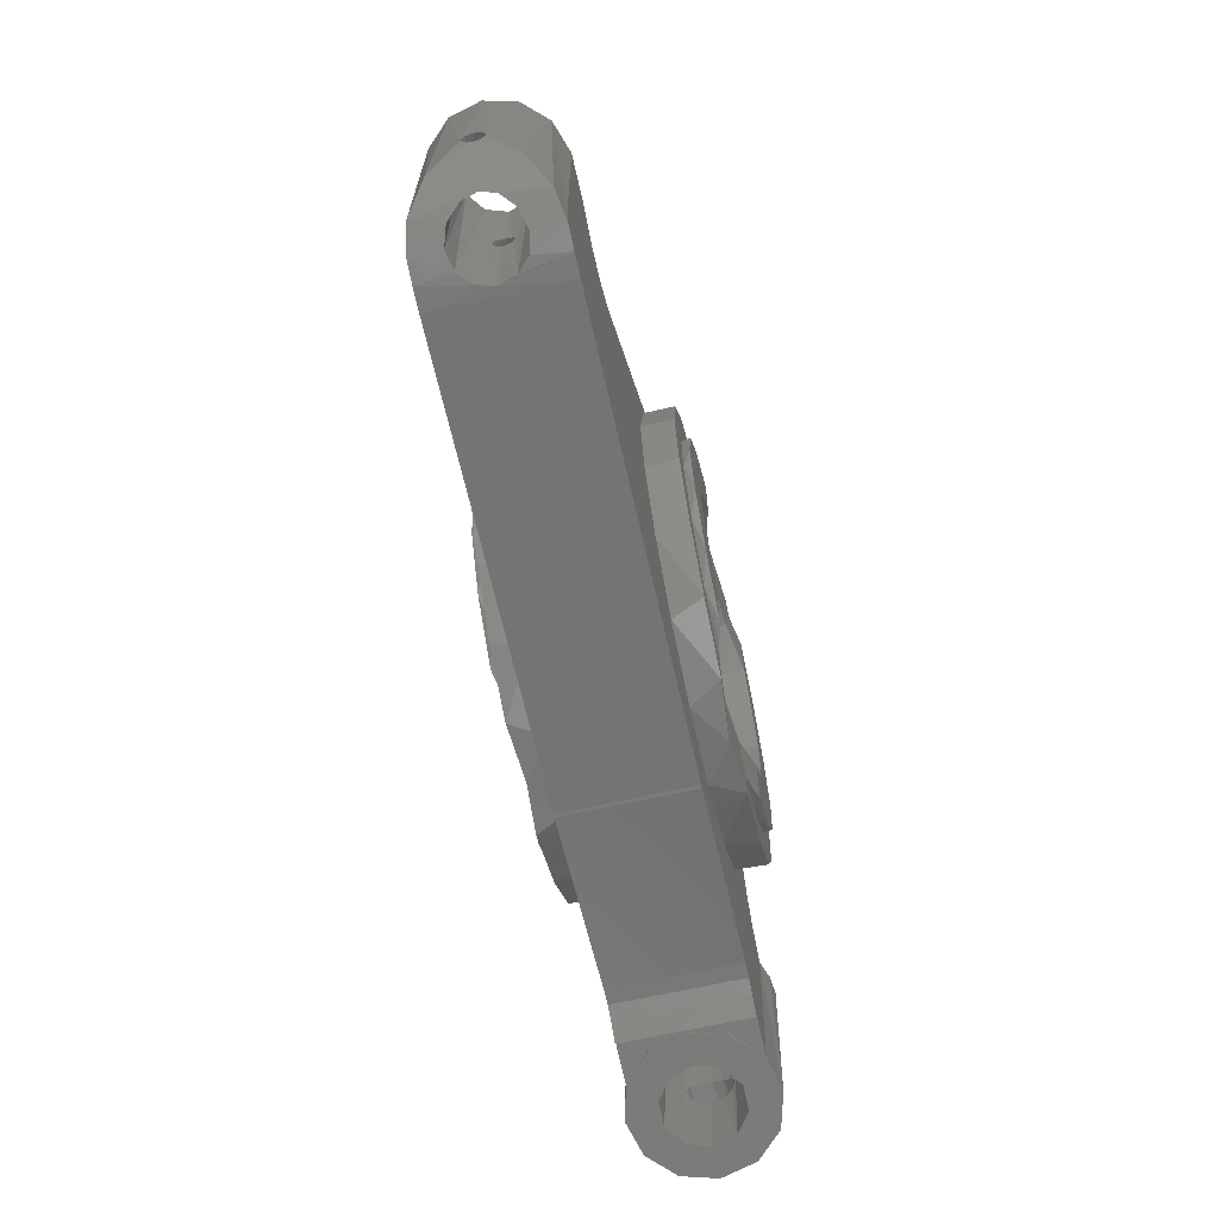
<metadata>
{"format":"stl","ext":"stl","renderer":"f3d","projection":"perspective","resolution":1024,"background":"white","views":[{"elev":-66.5,"azim":102.8,"up":"+Z"}]}
</metadata>
<code>
# stl→obj: 433 verts, 886 faces
v 117 14.97 -60
v 117 15 -15
v 117 14.97 -15
v 106.2 11.34 -15
v 124.1 12.65 -15
v 117 15 -60
v 116 15 -60
v 106.2 15 -15
v 111.1 15 -69.47
v 116.5 14.99 -60
v 122.2 13.67 -64.06
v 116 15 -67.91
v 117 -15 -60
v 117 -14.97 -60
v 117 -14.97 -15
v 122.2 -13.65 -64.02
v 117 -15 -15
v 106.2 -15 -15
v 124.1 -12.65 -15
v 116.5 -14.99 -60
v 116 -15 -60
v 90.85 -15 -19.41
v 83.82 15 -15
v 83.82 -15 -15
v 39.14 15 34.99
v 106 -15 -70
v 52.5 -15 6.429e-15
v 39.14 -15 34.99
v 49.05 -15 18.73
v 90.85 15 -19.41
v 0.7961 15 -70
v 40.22 15 -33.75
v 49.05 15 18.73
v 52.5 15 6.429e-15
v 49.33 15 -17.95
v 99.15 -15 -19.41
v 99.15 15 -19.41
v 106 15 -70
v 102.6 6.78 -17.92
v 101 -0.003194 -18.75
v 101.6 4.226 -15
v 113.6 7.532 -15
v 102.6 -6.788 -17.92
v 101.6 -4.226 -15
v 106.2 -11.34 -15
v 109.6 -4.656 -15
v 129.2 -7.212 -15
v 118.4 -7.532 -15
v 113.6 -7.532 -15
v 111.1 -15 -69.47
v 116 -15 -67.91
v 108.1 0 -15
v 109.6 4.656 -15
v 118.4 7.532 -15
v 129.2 7.212 -15
v 127.6 9.507 -57.58
v 123.9 0 -15
v 131 0 -15
v 130.8 2.5 -47.6
v 122.4 4.656 -15
v 122.4 -4.656 -15
v 130.9 -1.759 -45.75
v 130.9 1.759 -45.75
v 131 0.0002037 -45.02
v 127.7 -9.332 -57.34
v 130.8 -2.487 -47.88
v 130.8 -2.5 -47.6
v 130.8 -2.445 -48.16
v 108.1 9.699e-16 -36.68
v 108.5 2.5 -39.49
v 108.3 1.749 -37.51
v 112.1 -6.917 -69.23
v 109.2 -4.049 -69.79
v 108.5 -2.5 -39.49
v 108.3 -1.744 -37.5
v 116.2 -7.916 -67.8
v 120.3 -6.67 -65.52
v 123.5 -2.5 -44.96
v 123.1 -3.532 -63.25
v 123.9 -9.699e-16 -42.44
v 123.7 -1.723 -43.11
v 120.3 6.681 -65.54
v 123.7 1.722 -43.11
v 123.1 3.553 -63.26
v 123.5 2.5 -44.96
v 116.2 7.917 -67.81
v 112.1 6.911 -69.24
v 109.2 4.045 -69.8
v -71.26 2.88 -21.36
v -72.31 15 -21.58
v -72.51 15 -21.61
v -76.15 16.49 -22.19
v -72.51 5.467 -21.61
v -77.2 9.02 -22.35
v -88.61 14.72 -24.16
v -83.04 9.084 -23.28
v -65.34 -15 -18.38
v -65.34 15 -18.38
v -64.59 15 -70.35
v -70.82 6.217e-14 -21.24
v -72.39 17 -72.21
v -60.85 -15 -12.15
v -60.85 15 -12.15
v -49.04 -15 18.74
v -54.81 15 -68.78
v -49.04 15 18.74
v -51.63 15 9.536
v -52.5 15 -6.402e-15
v -64.59 -15 -70.35
v -54.81 -15 -68.78
v -51.63 -15 9.536
v -52.5 -15 -6.402e-15
v -54.61 -15 -70
v -71.26 -2.879 -21.36
v -72.31 -15 -21.58
v -72.51 -5.467 -21.61
v -72.51 -15 -21.61
v -80.64 -16.99 -22.9
v -77.2 -9.02 -22.35
v -88.85 -14.58 -24.2
v -64.78 -5.599 -71.01
v -67.23 -2.5 -46.08
v -67.29 -1.166e-15 -43.56
v -67.34 -1.743 -44.29
v -67.23 2.5 -46.08
v -67.34 1.738 -44.28
v -64.78 5.599 -71.01
v -62.99 -1.776e-15 -70.72
v -94.83 -8.376 -25.14
v -87.8 -5.634 -24.03
v -89.62 3.197e-14 -24.32
v -86.56 1.166e-15 -43.68
v -97.01 0 -25.49
v -87.8 5.634 -24.03
v -84.06 5.4 -48.75
v -84.9 4.707 -46.2
v -86.05 2.723 -44.34
v -83.04 -9.084 -23.28
v -75.3 -9.058 -72.67
v -80 -5.599 -73.42
v -84.06 -5.4 -48.75
v -84.9 -4.701 -46.19
v -86.06 -2.707 -44.34
v -69.49 -9.058 -71.75
v -80.79 -14.72 -73.54
v -72.4 -17 -72.21
v -86.94 -8.499 -74.52
v -93.94 -5.745 -38.48
v -94.76 8.503 -25.13
v -95.21 -9.631e-15 -36.85
v -94.9 -2.852 -37.23
v -86.93 8.503 -74.52
v -90.28 5.745 -61.57
v -94.9 2.852 -37.23
v -93.94 5.745 -38.48
v -80.22 17 -22.83
v -80.79 14.72 -73.54
v -69.49 9.058 -71.75
v -75.3 9.058 -72.67
v -80 5.599 -73.42
v 0.7961 -15 -70
v 108.1 0 -69.91
v 9.114 -15 -51.7
v 49.33 -15 -17.95
v 40.22 -15 -33.75
v 26.25 -15 -45.47
v -6.241e-14 15 -70.13
v 26.25 15 -45.47
v 9.114 15 -51.7
v -9.114 -15 -51.7
v -6.437e-14 -15 -70.13
v 130.6 -1.963 -49.2
v 130.5 1.085 -49.9
v 130.5 -1.093 -49.9
v 130.5 -0.004684 -50.15
v 123.9 -9.699e-16 -62.43
v 130.8 2.486 -47.88
v 130.8 2.445 -48.16
v 130.6 1.958 -49.2
v 123.7 1.744 -46.94
v -64 14.72 -70.88
v -81.8 1.776e-15 -73.7
v -89.19 0 -74.87
v -90.98 -2.082e-15 -63.52
v -90.81 2.852 -63.06
v -90.28 -5.745 -61.57
v -90.81 -2.852 -63.06
v -64 -14.73 -70.89
v -57.85 -8.501 -69.91
v -58.1 -8.745 -69.31
v -57.85 8.5 -69.91
v -55.6 -0.004386 -69.55
v -55.7 -1.776e-14 -68.93
v -58.1 8.745 -69.31
v -84.87 1.166e-15 -54.35
v -84.07 -4.702 -51.44
v -84.59 -2.707 -53.57
v -84.07 4.706 -51.43
v -84.59 2.724 -53.56
v -66.51 -1.166e-15 -48.5
v -66.77 1.738 -47.83
v -66.78 -1.743 -47.83
v -90.56 -6.393 -59.78
v -91.75 -3.615 -60.9
v -95.13 -3.615 -39.57
v -90.91 -7.687 -57.62
v -91.36 -9.333 -54.78
v -93.65 -6.393 -40.27
v -90.67 -6.795 -59.08
v -95.74 -6.705e-15 -39.08
v -92.18 1.361e-15 -61.56
v -91.75 3.615 -60.9
v 29.02 -22.5 -43.75
v 13.36 -22.5 -42.97
v 13.36 -22.5 -50.77
v 11.14 -22.13 -30.53
v -3.699e-14 -21.3 -52.5
v 27.74 -22.5 -35.44
v 17.24 -23.31 -41.57
v 38.5 -22.5 -23.29
v 33.72 -24.3 -29.79
v 21 -24.3 -39.8
v 41.58 -22.5 -32.05
v 44.26 -22.5 -8.113
v 42.09 -24.3 -15.92
v 49.7 -22.5 -16.93
v 44.26 -22.5 8.113
v 45 -24.3 -1.532e-14
v 41.58 -22.5 32.05
v 38.5 -22.5 23.29
v 42.09 -24.3 15.92
v 29.02 -22.5 43.75
v 27.74 -22.5 35.44
v 33.72 -24.3 29.79
v 13.36 -22.5 50.77
v 13.36 -22.5 42.97
v 17.24 -23.31 41.57
v 21 -24.3 39.8
v -2.653e-14 -21.3 52.5
v 11.09 -22.13 30.55
v 21 -24.3 24.8
v 13.36 22.5 50.77
v -3.215e-15 21.3 52.5
v 29.02 22.5 43.75
v 49.7 -22.5 16.93
v 52.5 -22.5 6.429e-15
v -27.74 -22.5 -35.44
v -29.02 -22.5 -43.75
v -13.36 -22.5 -50.77
v -26.25 -15 -45.47
v -13.36 -22.5 -42.97
v -38.5 -22.5 -23.29
v -41.58 -22.5 -32.05
v -40.22 -15 -33.75
v -49.7 -22.5 16.93
v -49.7 -22.5 -16.93
v -49.33 -15 -17.95
v -44.26 -22.5 -8.113
v -52.5 -22.5 -6.429e-15
v -44.26 -22.5 8.113
v -41.58 -22.5 32.05
v -38.5 -22.5 23.29
v -29.02 -22.5 43.75
v -41.58 22.5 32.05
v -49.7 22.5 16.93
v -13.36 -22.5 42.97
v -13.36 -22.5 50.77
v -29.02 22.5 43.75
v -27.74 -22.5 35.44
v -11.14 -22.13 30.53
v -13.36 22.5 50.77
v -17.24 -23.31 41.57
v -33.72 -24.3 29.79
v -21 -24.3 39.8
v -42.09 -24.3 15.92
v -45 -24.3 4.214e-15
v -42.09 -24.3 -15.92
v -33.72 -24.3 -29.79
v -17.24 -23.31 -41.57
v -21 -24.3 -39.8
v -11.09 -22.13 -30.55
v -21 -24.3 -24.8
v -29.02 22.5 -43.75
v -13.36 22.5 -42.97
v -13.36 22.5 -50.77
v -11.09 22.13 -30.55
v -26.25 15 -45.47
v -9.114 15 -51.7
v 9.644e-15 21.3 -52.5
v -0.0675 21.3 -32.5
v -27.74 22.5 -35.44
v -17.24 23.31 -41.57
v -38.5 22.5 -23.29
v -33.72 24.3 -29.79
v -21 24.3 -39.8
v -41.58 22.5 -32.05
v -44.26 22.5 -8.113
v -42.09 24.3 -15.92
v -49.7 22.5 -16.93
v -44.26 22.5 8.113
v -45 24.3 4.35e-15
v -38.5 22.5 23.29
v -42.09 24.3 15.92
v -27.74 22.5 35.44
v -33.72 24.3 29.79
v -13.36 22.5 42.97
v -17.24 23.31 41.57
v -21 24.3 39.8
v -11.15 22.13 30.53
v -21 24.3 24.8
v -52.5 22.5 -6.429e-15
v -49.33 15 -17.95
v -40.22 15 -33.75
v 27.74 22.5 -35.44
v 29.02 22.5 -43.75
v 13.36 22.5 -50.77
v 13.36 22.5 -42.97
v 38.5 22.5 -23.29
v 41.58 22.5 -32.05
v 49.7 22.5 16.93
v 49.7 22.5 -16.93
v 44.26 22.5 -8.113
v 52.5 22.5 6.429e-15
v 44.26 22.5 8.113
v 41.58 22.5 32.05
v 38.5 22.5 23.29
v 13.36 22.5 42.97
v 27.74 22.5 35.44
v 11.09 22.13 30.55
v 0.0675 21.3 32.5
v 17.24 23.31 41.57
v 33.72 24.3 29.79
v 21 24.3 39.8
v 42.09 24.3 15.92
v 45 24.3 -1.553e-14
v 42.09 24.3 -15.92
v 33.72 24.3 -29.79
v 17.24 23.31 -41.57
v 21 24.3 -39.8
v 11.15 22.13 -30.53
v 21 24.3 -24.8
v -50.96 -15 -67.35
v -50.96 15 -67.35
v -54.61 15 -70
v 0.06843 -21.3 32.5
v -44.04 -15 -65.5
v -47.67 -15 -65.78
v -0.06843 -21.3 -32.5
v -47.67 15 -65.78
v -44.04 15 -65.5
v -93.65 6.393 -40.27
v -95.13 3.615 -39.57
v -93.31 7.687 -42.43
v -92.86 9.333 -45.27
v -90.56 6.393 -59.78
v -93.54 6.795 -40.97
v 108.3 -1.722 -41.34
v 30.54 -2.5 -11.12
v 31.1 -1.757 -9.428
v 108.1 9.699e-16 -42
v 29.89 -1.757 -12.77
v 108.3 1.723 -41.33
v 29.59 0.0002565 -13.43
v 123.9 -9.699e-16 -47.76
v 123.7 -1.749 -46.93
v 31.3 -0.0002565 -8.733
v 31.1 1.757 -9.428
v 29.89 1.757 -12.77
v 30.54 2.5 -11.12
v 21 -24.3 -24.8
v 28.1 -24.3 -16.33
v 31.95 -24.3 -5.969
v 28.1 24.3 -16.33
v 32.1 -24.3 5.084
v 31.95 24.3 -5.969
v 28.32 -24.3 15.94
v 32.1 24.3 5.084
v 28.32 24.3 15.94
v 21 24.3 24.8
v -32.1 -24.3 -5.084
v -28.32 -24.3 -15.94
v -21 -24.3 24.8
v -28.1 -24.3 16.33
v -31.95 -24.3 5.969
v -28.1 24.3 16.33
v -31.95 24.3 5.969
v -32.1 24.3 -5.084
v -28.32 24.3 -15.94
v -21 24.3 -24.8
v 5.752 1.769 -36.31
v 5.752 -1.769 -36.31
v 5.475 -2.5 -34.57
v 5.475 2.5 -34.57
v 5.199 -1.769 -32.82
v 5.866 0 -37.04
v 5.199 1.769 -32.82
v 5.084 0 -32.1
v -95.56 4.369 -53.78
v -94.73 6.172 -59.04
v -94.42 3.553e-15 -61.02
v -94.03 3.39 -60.39
v -95.26 -1.667 -55.72
v -94.73 -6.172 -59.04
v -94.03 -3.39 -60.39
v -95.26 1.667 -55.72
v -96.57 9.985 -47.44
v -95.55 9.985 -53.86
v -92.86 6.714 -58.32
v -97.39 6.172 -42.26
v -96.06 5.4 -50.65
v -92.11 10.5 -50.03
v -91.36 9.333 -54.78
v -96.86 1.667 -45.58
v -97.7 0 -40.28
v -97.14 3.39 -40.76
v -96.56 4.369 -47.52
v -95.39 6.714 -42.37
v -96.56 -4.369 -47.52
v -97.39 -6.172 -42.26
v -97.14 -3.39 -40.76
v -96.86 -1.667 -45.58
v -95.55 -9.985 -53.86
v -96.57 -9.985 -47.44
v -95.39 -6.714 -42.37
v -96.06 -5.4 -50.65
v -92.11 -10.5 -50.03
v -92.86 -9.333 -45.27
v -95.56 -4.369 -53.78
v -92.86 -6.714 -58.32
v -93.31 -7.687 -42.43
v -93.54 -6.795 -40.97
v -90.91 7.687 -57.62
v -90.67 6.795 -59.08
f 1 2 3
f 4 3 2
f 5 1 3
f 5 3 4
f 1 6 2
f 7 2 6
f 4 2 8
f 9 8 2
f 9 2 7
f 10 6 1
f 7 6 10
f 11 1 5
f 12 10 1
f 11 12 1
f 13 14 15
f 16 15 14
f 17 13 15
f 18 17 15
f 19 18 15
f 16 19 15
f 20 14 13
f 20 16 14
f 18 13 17
f 21 13 18
f 20 13 21
f 22 23 24
f 25 24 23
f 26 22 24
f 27 26 24
f 28 24 25
f 29 24 28
f 27 24 29
f 22 30 23
f 31 23 30
f 32 23 31
f 33 23 34
f 35 34 23
f 25 23 33
f 35 23 32
f 36 37 30
f 31 30 37
f 22 36 30
f 4 8 37
f 38 37 8
f 39 4 37
f 40 39 37
f 36 40 37
f 31 37 38
f 9 38 8
f 41 4 39
f 42 4 41
f 42 5 4
f 41 39 40
f 36 43 40
f 44 40 43
f 41 40 44
f 18 45 43
f 44 43 45
f 36 18 43
f 19 45 18
f 46 44 45
f 19 47 45
f 48 45 47
f 49 46 45
f 48 49 45
f 26 18 36
f 50 18 26
f 21 18 51
f 50 51 18
f 26 36 22
f 52 41 44
f 46 52 44
f 53 41 52
f 53 42 41
f 54 55 5
f 56 5 55
f 42 54 5
f 56 11 5
f 57 58 55
f 59 55 58
f 60 57 55
f 54 60 55
f 59 56 55
f 61 47 58
f 62 58 47
f 57 61 58
f 63 59 58
f 64 63 58
f 62 64 58
f 65 47 19
f 61 48 47
f 66 67 47
f 62 47 67
f 68 66 47
f 65 68 47
f 16 65 19
f 69 52 46
f 70 53 52
f 71 52 69
f 71 70 52
f 72 46 49
f 73 74 46
f 75 46 74
f 72 73 46
f 75 69 46
f 76 49 48
f 76 72 49
f 77 48 61
f 77 76 48
f 78 61 57
f 79 77 61
f 78 79 61
f 80 57 60
f 81 78 57
f 80 81 57
f 82 60 54
f 83 80 60
f 84 85 60
f 83 60 85
f 82 84 60
f 86 54 42
f 86 82 54
f 87 42 53
f 87 86 42
f 88 87 53
f 70 88 53
f 89 90 91
f 92 91 90
f 93 89 91
f 94 93 91
f 92 95 91
f 96 91 95
f 96 94 91
f 97 98 90
f 99 90 98
f 100 97 90
f 89 100 90
f 101 92 90
f 99 101 90
f 102 103 98
f 99 98 103
f 97 102 98
f 104 103 102
f 105 99 103
f 106 103 104
f 107 103 106
f 108 103 107
f 105 103 108
f 109 102 97
f 110 102 109
f 111 102 112
f 113 112 102
f 104 102 111
f 110 113 102
f 114 115 97
f 109 97 115
f 100 114 97
f 116 117 115
f 118 115 117
f 114 116 115
f 109 115 118
f 119 117 116
f 120 117 119
f 120 118 117
f 121 116 114
f 121 119 116
f 122 114 100
f 122 121 114
f 123 100 89
f 124 122 100
f 124 100 123
f 125 89 93
f 126 89 125
f 123 89 126
f 127 93 94
f 128 93 127
f 125 93 128
f 129 130 131
f 132 131 130
f 133 129 131
f 134 133 131
f 135 134 131
f 136 135 131
f 137 131 132
f 136 131 137
f 129 138 130
f 139 130 138
f 140 130 139
f 141 130 140
f 142 130 141
f 143 132 130
f 143 130 142
f 120 119 138
f 144 138 119
f 129 120 138
f 139 138 144
f 144 119 121
f 145 118 120
f 146 118 145
f 109 118 146
f 147 120 129
f 145 120 147
f 148 129 133
f 148 147 129
f 134 149 133
f 150 133 149
f 151 148 133
f 150 151 133
f 96 95 149
f 152 149 95
f 134 96 149
f 153 149 152
f 154 150 149
f 153 155 149
f 154 149 155
f 92 156 95
f 157 95 156
f 152 95 157
f 101 156 92
f 157 156 101
f 158 94 96
f 127 94 158
f 159 96 134
f 158 96 159
f 159 134 160
f 135 160 134
f 161 38 26
f 162 26 38
f 163 161 26
f 164 26 27
f 165 26 164
f 166 26 165
f 163 26 166
f 73 50 26
f 73 26 162
f 161 31 38
f 162 38 9
f 167 31 161
f 168 31 169
f 167 169 31
f 32 31 168
f 170 161 163
f 171 161 170
f 167 161 171
f 78 67 66
f 81 62 67
f 81 67 78
f 78 66 68
f 172 68 65
f 172 78 68
f 56 65 16
f 173 65 56
f 174 172 65
f 175 174 65
f 173 175 65
f 21 51 16
f 77 16 51
f 20 21 16
f 176 56 16
f 79 16 77
f 176 16 79
f 72 51 50
f 76 51 72
f 77 51 76
f 12 7 10
f 9 7 12
f 86 12 11
f 87 9 12
f 87 12 86
f 84 11 56
f 82 11 84
f 86 11 82
f 177 178 56
f 179 56 178
f 59 177 56
f 84 56 176
f 179 173 56
f 180 178 177
f 179 178 180
f 180 177 59
f 85 59 63
f 180 59 85
f 83 63 64
f 83 85 63
f 80 64 62
f 83 64 80
f 80 62 81
f 160 157 101
f 158 101 181
f 99 181 101
f 159 160 101
f 158 159 101
f 182 152 157
f 160 182 157
f 147 183 152
f 153 152 183
f 182 147 152
f 184 183 147
f 185 183 184
f 185 153 183
f 182 145 147
f 148 186 147
f 187 147 186
f 187 184 147
f 139 146 145
f 140 145 182
f 140 139 145
f 121 188 146
f 109 146 188
f 144 121 146
f 139 144 146
f 128 189 188
f 190 188 189
f 121 128 188
f 190 109 188
f 191 192 189
f 190 189 192
f 128 191 189
f 193 192 191
f 193 190 192
f 128 181 191
f 194 191 181
f 194 193 191
f 127 158 181
f 128 127 181
f 99 194 181
f 195 182 160
f 141 140 182
f 196 141 182
f 197 182 195
f 196 182 197
f 198 160 135
f 199 160 198
f 195 160 199
f 200 128 121
f 201 128 200
f 125 128 201
f 202 200 121
f 202 121 122
f 203 186 148
f 204 187 186
f 204 186 203
f 205 148 151
f 206 148 207
f 208 207 148
f 209 203 148
f 206 209 148
f 205 208 148
f 205 151 150
f 210 150 154
f 205 150 210
f 110 109 190
f 110 190 193
f 105 193 194
f 105 110 193
f 105 194 99
f 211 184 187
f 212 185 184
f 212 184 211
f 204 211 187
f 213 214 215
f 216 215 214
f 166 213 215
f 163 166 215
f 217 163 215
f 216 217 215
f 213 218 214
f 219 214 218
f 216 214 219
f 213 220 218
f 221 218 220
f 221 222 218
f 219 218 222
f 223 224 220
f 225 220 224
f 213 223 220
f 221 220 225
f 226 227 224
f 228 224 227
f 223 226 224
f 225 224 228
f 229 230 227
f 231 227 230
f 226 229 227
f 228 227 231
f 232 233 230
f 234 230 233
f 229 232 230
f 231 230 234
f 235 236 233
f 237 233 236
f 232 235 233
f 234 233 238
f 237 238 233
f 239 236 235
f 240 236 239
f 237 236 241
f 240 241 236
f 242 235 232
f 243 235 242
f 239 235 243
f 28 232 229
f 242 232 244
f 28 244 232
f 226 245 229
f 29 229 245
f 29 28 229
f 226 246 245
f 29 245 246
f 27 246 226
f 27 29 246
f 164 226 223
f 164 27 226
f 165 223 213
f 165 164 223
f 166 165 213
f 247 248 249
f 250 249 248
f 251 247 249
f 217 251 249
f 250 170 249
f 217 249 170
f 252 253 248
f 254 248 253
f 247 252 248
f 254 250 248
f 255 256 253
f 257 253 256
f 258 255 253
f 252 258 253
f 257 254 253
f 255 259 256
f 257 256 259
f 112 259 255
f 257 259 112
f 260 261 255
f 104 255 261
f 258 260 255
f 111 112 255
f 104 111 255
f 262 263 261
f 264 261 263
f 260 262 261
f 265 261 264
f 106 261 265
f 106 104 261
f 266 267 263
f 268 263 267
f 269 266 263
f 262 269 263
f 264 263 268
f 270 267 266
f 268 267 271
f 239 271 267
f 270 239 267
f 272 266 269
f 270 266 272
f 273 269 262
f 274 269 273
f 272 269 274
f 275 262 260
f 273 262 275
f 276 260 258
f 275 260 276
f 277 258 252
f 276 258 277
f 278 252 247
f 277 252 278
f 279 247 251
f 278 247 280
f 279 280 247
f 281 251 217
f 279 251 282
f 281 282 251
f 283 284 285
f 286 285 284
f 287 283 285
f 288 287 285
f 289 288 285
f 290 289 285
f 290 285 286
f 283 291 284
f 292 284 291
f 286 284 292
f 283 293 291
f 294 291 293
f 294 295 291
f 292 291 295
f 296 297 293
f 298 293 297
f 283 296 293
f 294 293 298
f 299 300 297
f 301 297 300
f 296 299 297
f 298 297 301
f 264 302 300
f 303 300 302
f 299 264 300
f 301 300 303
f 268 304 302
f 305 302 304
f 264 268 302
f 303 302 305
f 271 306 304
f 307 304 306
f 268 271 304
f 305 304 308
f 307 308 304
f 243 306 271
f 309 306 243
f 307 306 310
f 309 310 306
f 239 243 271
f 299 265 264
f 299 311 265
f 107 265 311
f 107 106 265
f 108 311 299
f 108 107 311
f 312 299 296
f 312 108 299
f 313 296 283
f 313 312 296
f 287 313 283
f 314 315 316
f 168 316 315
f 317 314 316
f 289 317 316
f 168 169 316
f 289 316 169
f 318 319 315
f 32 315 319
f 314 318 315
f 32 168 315
f 320 321 319
f 35 319 321
f 322 320 319
f 318 322 319
f 35 32 319
f 320 323 321
f 35 321 323
f 34 323 320
f 35 323 34
f 324 325 320
f 33 320 325
f 322 324 320
f 33 34 320
f 326 244 325
f 25 325 244
f 324 326 325
f 25 33 325
f 327 242 244
f 328 327 244
f 326 328 244
f 28 25 244
f 329 242 327
f 330 243 242
f 330 242 329
f 331 327 328
f 329 327 331
f 332 328 326
f 333 328 332
f 331 328 333
f 334 326 324
f 332 326 334
f 335 324 322
f 334 324 335
f 336 322 318
f 335 322 336
f 337 318 314
f 336 318 337
f 338 314 317
f 337 314 339
f 338 339 314
f 340 317 289
f 338 317 341
f 340 341 317
f 342 257 112
f 113 342 112
f 343 108 312
f 344 105 108
f 343 344 108
f 309 243 330
f 345 239 270
f 240 239 345
f 217 170 163
f 171 170 250
f 171 250 254
f 346 254 257
f 346 171 254
f 347 346 257
f 342 347 257
f 348 217 216
f 281 217 348
f 349 312 313
f 349 343 312
f 350 313 287
f 350 349 313
f 350 287 288
f 289 169 288
f 167 288 169
f 167 350 288
f 340 289 290
f 72 50 73
f 167 171 346
f 350 346 347
f 167 346 350
f 349 347 342
f 350 347 349
f 344 342 113
f 343 342 344
f 349 342 343
f 105 113 110
f 344 113 105
f 88 162 9
f 88 9 87
f 351 155 153
f 352 154 155
f 352 155 351
f 212 153 185
f 353 153 354
f 355 354 153
f 356 351 153
f 353 356 153
f 212 355 153
f 352 210 154
f 162 357 74
f 358 74 357
f 73 162 74
f 359 75 74
f 359 74 358
f 162 360 357
f 361 357 360
f 358 357 361
f 88 360 162
f 362 360 88
f 363 360 362
f 361 360 363
f 364 176 79
f 365 364 79
f 78 365 79
f 180 176 364
f 180 85 176
f 84 176 85
f 175 364 365
f 173 180 364
f 173 364 175
f 172 365 78
f 174 365 172
f 175 365 174
f 366 69 75
f 367 71 69
f 367 69 366
f 366 75 359
f 179 180 173
f 70 362 88
f 368 362 70
f 363 362 368
f 369 70 71
f 368 70 369
f 367 369 71
f 221 370 222
f 216 222 370
f 216 219 222
f 221 371 370
f 341 370 371
f 340 370 341
f 216 370 340
f 221 372 371
f 363 371 372
f 341 371 373
f 363 373 371
f 221 374 372
f 375 372 374
f 366 372 375
f 361 363 372
f 358 361 372
f 359 358 372
f 366 359 372
f 238 376 374
f 377 374 376
f 234 238 374
f 221 234 374
f 375 374 377
f 238 241 376
f 378 376 241
f 377 376 378
f 237 241 238
f 378 241 379
f 240 379 241
f 225 231 234
f 221 225 234
f 225 228 231
f 380 278 280
f 381 380 280
f 282 381 280
f 279 282 280
f 275 277 278
f 273 275 278
f 380 273 278
f 275 276 277
f 382 274 273
f 383 382 273
f 384 383 273
f 380 384 273
f 270 274 382
f 270 272 274
f 310 382 383
f 309 382 310
f 270 382 309
f 385 383 384
f 310 383 385
f 386 384 380
f 385 384 386
f 387 380 381
f 386 380 387
f 388 381 282
f 387 381 388
f 388 282 389
f 281 389 282
f 294 389 295
f 286 295 389
f 286 292 295
f 294 388 389
f 281 286 389
f 294 387 388
f 294 386 387
f 308 385 386
f 305 308 386
f 294 305 386
f 308 310 385
f 307 310 308
f 298 303 305
f 294 298 305
f 298 301 303
f 375 337 339
f 373 375 339
f 341 373 339
f 338 341 339
f 334 336 337
f 332 334 337
f 375 332 337
f 334 335 336
f 379 333 332
f 378 379 332
f 377 378 332
f 375 377 332
f 329 333 379
f 329 331 333
f 240 329 379
f 366 375 373
f 368 369 373
f 367 373 369
f 363 368 373
f 367 366 373
f 345 330 329
f 240 345 329
f 270 309 330
f 345 270 330
f 348 290 286
f 281 348 286
f 216 340 290
f 348 216 290
f 390 391 392
f 122 392 391
f 393 390 392
f 394 393 392
f 124 394 392
f 124 392 122
f 390 395 391
f 202 391 395
f 202 122 391
f 200 395 390
f 202 395 200
f 201 390 393
f 201 200 390
f 394 396 393
f 125 393 396
f 125 201 393
f 394 397 396
f 126 396 397
f 126 125 396
f 123 397 394
f 123 126 397
f 124 123 394
f 398 399 400
f 401 400 399
f 402 400 403
f 404 403 400
f 405 398 400
f 402 405 400
f 204 404 400
f 211 400 401
f 204 400 211
f 406 407 399
f 408 399 407
f 409 406 399
f 410 409 399
f 398 410 399
f 408 401 399
f 411 407 406
f 412 408 407
f 411 412 407
f 354 406 409
f 354 411 406
f 413 414 409
f 415 409 414
f 416 409 410
f 416 413 409
f 417 354 409
f 415 417 409
f 418 419 414
f 420 414 419
f 421 418 414
f 413 421 414
f 210 414 420
f 352 415 414
f 352 414 210
f 422 423 419
f 424 419 423
f 403 422 419
f 425 403 419
f 418 425 419
f 424 420 419
f 426 423 422
f 427 424 423
f 426 427 423
f 207 422 403
f 207 426 422
f 428 402 403
f 425 428 403
f 429 207 403
f 404 429 403
f 135 410 398
f 136 416 410
f 136 410 135
f 199 398 405
f 198 135 398
f 199 198 398
f 195 405 402
f 195 199 405
f 197 402 428
f 197 195 402
f 196 428 425
f 196 197 428
f 141 425 418
f 196 425 141
f 143 418 421
f 142 141 418
f 143 142 418
f 132 421 413
f 143 421 132
f 137 413 416
f 137 132 413
f 136 137 416
f 205 420 424
f 205 210 420
f 430 424 427
f 431 424 430
f 205 424 431
f 208 427 426
f 208 430 427
f 208 426 207
f 206 207 429
f 204 429 404
f 206 429 209
f 204 209 429
f 212 401 408
f 212 211 401
f 432 408 412
f 433 408 432
f 212 408 433
f 355 412 411
f 355 432 412
f 355 411 354
f 353 354 417
f 352 417 415
f 353 417 356
f 352 356 417
f 204 203 209
f 208 431 430
f 205 431 208
f 352 351 356
f 355 433 432
f 212 433 355

</code>
